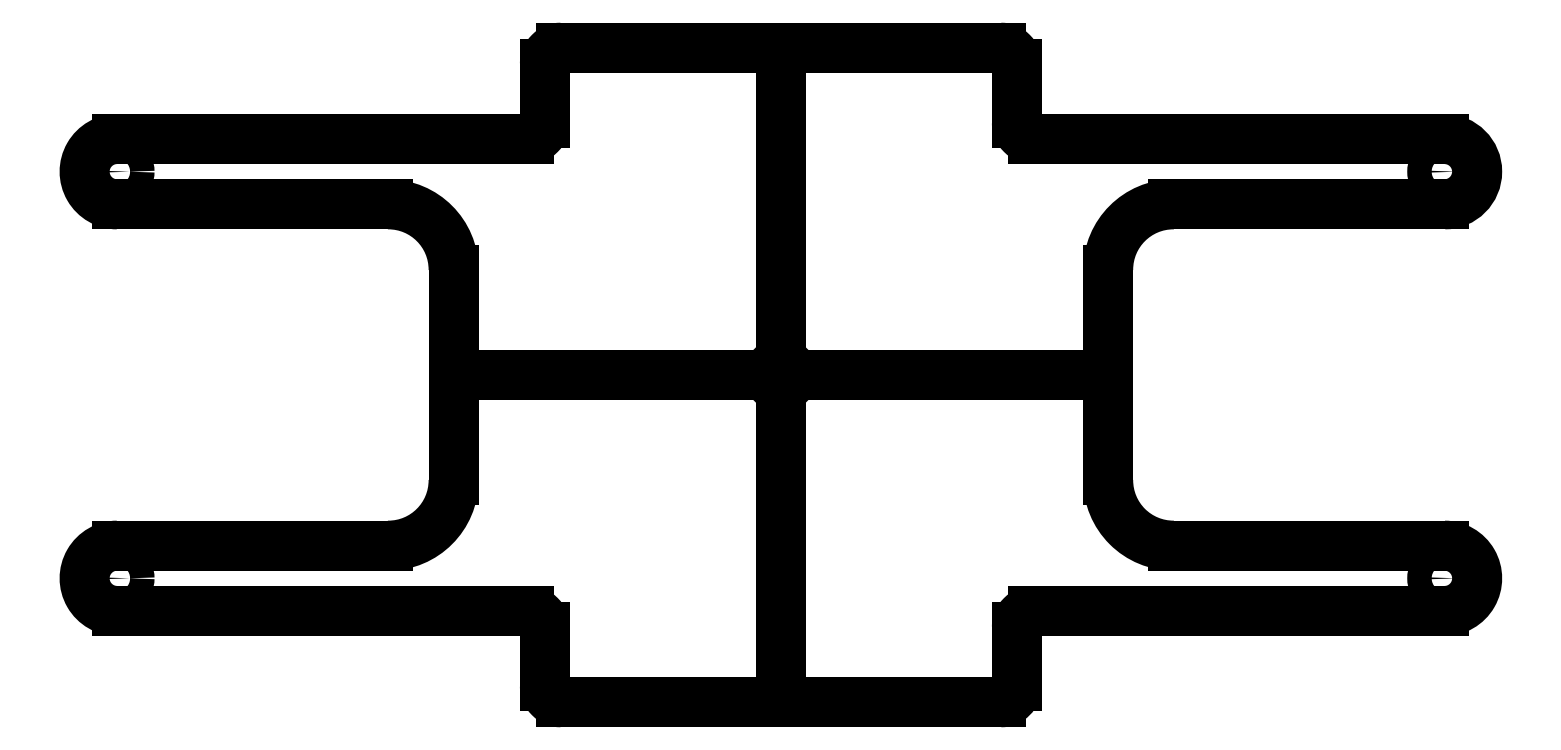
<metadata>
{"format":"dxf","ext":"dxf","renderer":"ezdxf+matplotlib","layout":"modelspace","background":"white","min_lineweight":24,"dpi":150}
</metadata>
<code>
0
SECTION
2
ENTITIES
0
CIRCLE
8
0
10
-81.27
20
24.9
30
0
40
1.5
210
0
220
0
230
1
0
CIRCLE
8
0
10
81.27
20
-24.9
30
0
40
1.5
210
0
220
0
230
1
0
CIRCLE
8
0
10
0
20
0
30
0
40
1.5
210
0
220
0
230
1
0
CIRCLE
8
0
10
-81.27
20
-24.9
30
0
40
1.5
210
0
220
0
230
1
0
CIRCLE
8
0
10
81.27
20
24.9
30
0
40
1.5
210
0
220
0
230
1
0
ARC
8
0
10
81.27
20
-24.9
30
0
40
4
210
0
220
-0
230
-1
50
-90
51
90
0
ARC
8
0
10
81.27
20
24.9
30
0
40
4
210
-0
220
-0
230
-1
50
-90
51
90
0
ARC
8
0
10
-81.27
20
24.9
30
0
40
4
210
0
220
0
230
-1
50
90
51
270
0
ARC
8
0
10
-81.27
20
-24.9
30
0
40
4
210
0
220
0
230
-1
50
90
51
270
0
LINE
8
0
10
-81.27
20
20.9
30
0
11
-48.08
21
20.9
31
0
0
LINE
8
0
10
-48.08
20
-20.9
30
0
11
-81.27
21
-20.9
31
0
0
LINE
8
0
10
81.27
20
20.9
30
0
11
48.08
21
20.9
31
0
0
LINE
8
0
10
48.08
20
-20.9
30
0
11
81.27
21
-20.9
31
0
0
LINE
8
0
10
-30.9
20
28.9
30
0
11
-81.27
21
28.9
31
0
0
LINE
8
0
10
81.27
20
28.9
30
0
11
30.9
21
28.9
31
0
0
LINE
8
0
10
-30.9
20
-28.9
30
0
11
-81.27
21
-28.9
31
0
0
LINE
8
0
10
81.27
20
-28.9
30
0
11
30.9
21
-28.9
31
0
0
LINE
8
0
10
40.08
20
12.9
30
0
11
40.08
21
-12.9
31
0
0
LINE
8
0
10
-40.08
20
12.9
30
0
11
-40.08
21
-12.9
31
0
0
LINE
8
0
10
-9.515e-07
20
-40.08
30
0
11
-9.515e-07
21
40.08
31
0
0
LINE
8
0
10
-26.9
20
40.08
30
0
11
26.9
21
40.08
31
0
0
LINE
8
0
10
-40.08
20
9.515e-07
30
0
11
40.08
21
9.515e-07
31
0
0
LINE
8
0
10
-26.9
20
-40.08
30
0
11
26.9
21
-40.08
31
0
0
ARC
8
0
10
48.08
20
12.9
30
0
40
8
210
0
220
0
230
1
50
90
51
180
0
ARC
8
0
10
48.08
20
-12.9
30
0
40
8
210
0
220
0
230
1
50
180
51
270
0
ARC
8
0
10
-48.08
20
12.9
30
0
40
8
210
0
220
0
230
1
50
0
51
90
0
ARC
8
0
10
-48.08
20
-12.9
30
0
40
8
210
-0
220
0
230
1
50
270
51
360
0
LINE
8
0
10
-28.9
20
30.9
30
0
11
-28.9
21
38.08
31
0
0
LINE
8
0
10
28.9
20
30.9
30
0
11
28.9
21
38.08
31
0
0
LINE
8
0
10
-28.9
20
-30.9
30
0
11
-28.9
21
-38.08
31
0
0
LINE
8
0
10
28.9
20
-30.9
30
0
11
28.9
21
-38.08
31
0
0
ARC
8
0
10
-26.9
20
38.08
30
0
40
2
210
0
220
-0
230
1
50
90
51
180
0
ARC
8
0
10
26.9
20
38.08
30
0
40
2
210
0
220
0
230
1
50
0
51
90
0
ARC
8
0
10
-26.9
20
-38.08
30
0
40
2
210
0
220
0
230
1
50
180
51
270
0
ARC
8
0
10
26.9
20
-38.08
30
0
40
2
210
-0
220
0
230
1
50
270
51
360
0
ARC
8
0
10
-30.9
20
30.9
30
0
40
2
210
0
220
0
230
1
50
-90
51
0
0
ARC
8
0
10
30.9
20
30.9
30
0
40
2
210
0
220
0
230
1
50
180
51
270
0
ARC
8
0
10
30.9
20
-30.9
30
0
40
2
210
0
220
-0
230
1
50
90
51
180
0
ARC
8
0
10
-30.9
20
-30.9
30
0
40
2
210
0
220
-0
230
1
50
0
51
90
0
ENDSEC
0
EOF

</code>
